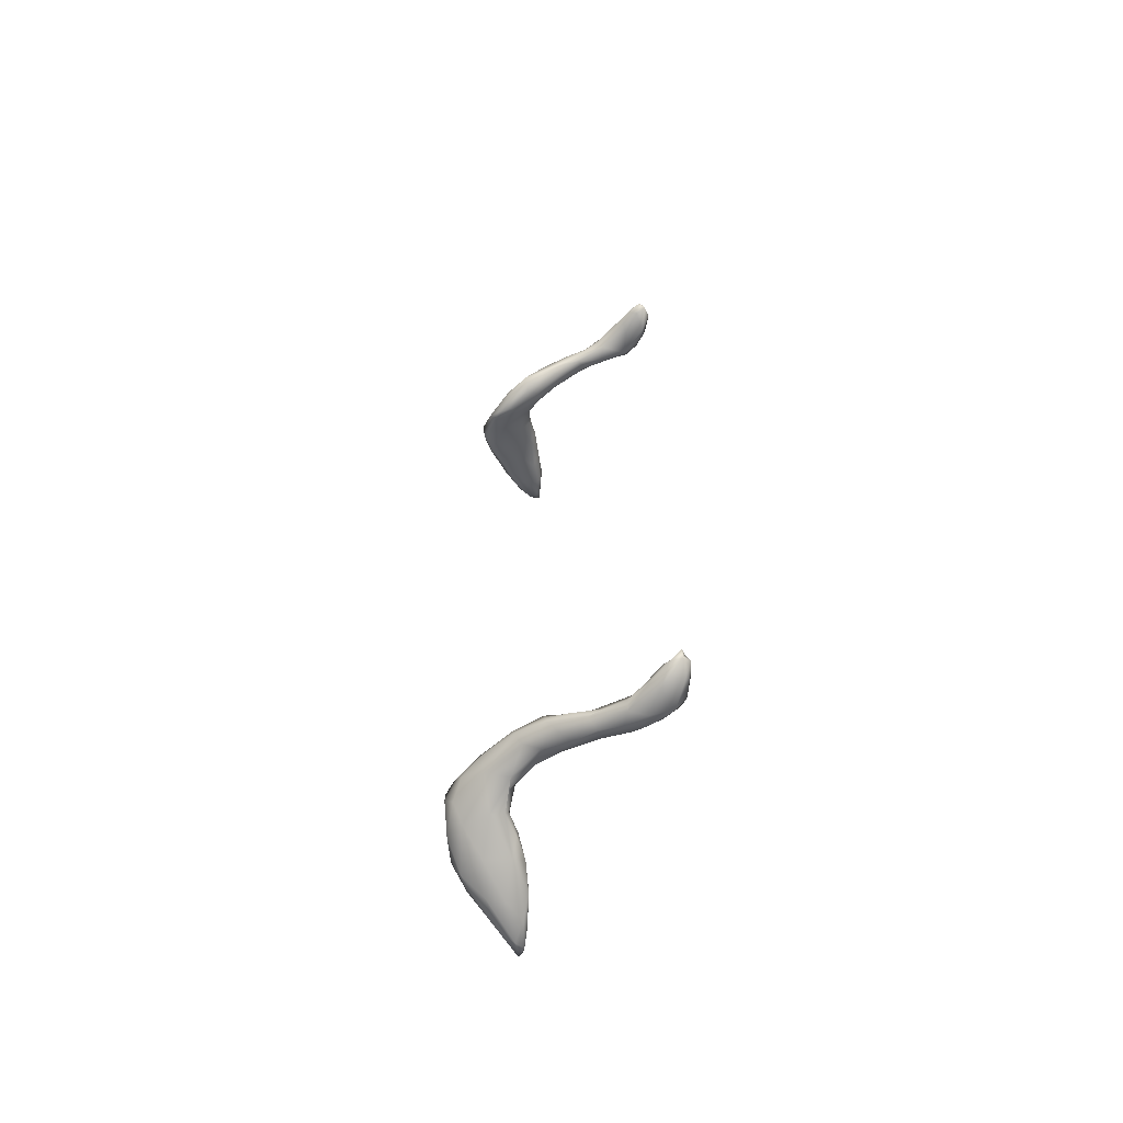
<metadata>
{"format":"obj","ext":"obj","renderer":"f3d","projection":"perspective","resolution":1024,"background":"white","views":[{"elev":-64.8,"azim":174.9,"up":"+Z"}]}
</metadata>
<code>
v 9956 5244 3830
v 9971 5304 3822
v 1.005e+04 5350 3846
v 9940 5277 3835
v 9951 5385 3837
v 10016 5451 3840
v 1.008e+04 5447 3850
v 9942 5264 3835
v 9996 5301 3848
v 9937 5345 3844
v 9943 5471 3862
v 1.016e+04 5508 3881
v 10140 5446 3885
v 1.01e+04 5574 3881
v 1e+04 5582 3888
v 9938 5342 3856
v 1.008e+04 5379 3870
v 9941 5461 3875
v 9961 5573 3900
v 9545 6167 3901
v 9527 6272 3901
v 9596 6244 3898
v 9627 6142 3896
v 9690 6149 3903
v 1.012e+04 5416 3888
v 10199 5530 3916
v 1.017e+04 5669 3931
v 9998 5651 3921
v 1.009e+04 5717 3934
v 9635 6089 3910
v 9697 6092 3907
v 9777 6064 3917
v 9638 6241 3914
v 9580 6322 3926
v 9541 6337 3925
v 9989 5372 3878
v 1.008e+04 5404 3885
v 9958 5458 3894
v 1.016e+04 5496 3921
v 10219 5610 3941
v 9992 5656 3932
v 1.004e+04 5720 3936
v 9671 6055 3937
v 9767 6019 3940
v 9849 6002 3939
v 9895 6029 3947
v 9576 6111 3936
v 9810 6098 3941
v 9510 6187 3938
v 9511 6272 3922
v 9696 6174 3927
v 9514 6327 3929
v 9633 6249 3933
v 9545 6361 3936
v 1.003e+04 5524 3935
v 9997 5579 3924
v 1.021e+04 5724 3979
v 1.024e+04 5706 4006
v 1.003e+04 5717 3952
v 9884 5956 3959
v 9946 5956 3960
v 9768 6124 3948
v 9866 6086 3972
v 9506 6267 3944
v 9534 6340 3938
v 1.01e+04 5494 3930
v 1.003e+04 5793 3963
v 1.001e+04 5795 3997
v 1.012e+04 5836 3986
v 1.003e+04 5844 3963
v 9961 5878 3982
v 9874 5940 3982
v 1e+04 5957 3978
v 9802 6009 3979
v 9599 6097 3953
v 9930 6043 3982
v 9533 6143 3950
v 9598 6294 3948
v 9555 6336 3944
v 1.01e+04 5566 3961
v 1.015e+04 5605 3986
v 1.021e+04 5638 3991
v 1.003e+04 5689 3963
v 1.019e+04 5790 4020
v 9947 5878 4012
v 1.003e+04 5972 4016
v 9703 6085 3956
v 9514 6183 3949
v 9672 6184 3949
v 9816 6088 3979
v 1.007e+04 5629 3971
v 1.005e+04 5745 4025
v 9923 5921 4036
v 9785 6062 3974
v 9545 6202 3959
v 9606 6194 3963
v 9874 6032 4023
v 9938 6042 4011
v 9583 6274 3960
v 9545 6281 3953
v 1.011e+04 5698 4035
v 1.024e+04 5711 4035
v 10217 5738 4062
v 1.02e+04 5775 4049
v 10126 5869 4041
v 9942 6030 4042
v 9570 6238 3959
v 9998 5839 4045
v 9910 5970 4045
v 1.004e+04 5956 4052
v 9965 5971 4070
v 1.016e+04 5723 4059
v 1.007e+04 5784 4066
v 1.013e+04 5841 4082
v 1.001e+04 5886 4073
v 1.004e+04 5924 4081
v 10162 5779 4082
v 1.01e+04 5826 4086
v 1.008e+04 5876 4091
v 1.004e+04 5898 4080
v 1.011e+04 5840 7272
v 1.017e+04 5811 7283
v 1.018e+04 5764 7300
v 10082 5812 7297
v 1.01e+04 5889 7282
v 10120 5898 7299
v 9986 5915 7304
v 1.004e+04 5927 7290
v 1.02e+04 5772 7332
v 1.007e+04 5779 7328
v 9990 5856 7336
v 1.005e+04 5980 7318
v 1.004e+04 5957 7304
v 9986 5967 7311
v 1.013e+04 5707 7350
v 1.02e+04 5698 7355
v 1.013e+04 5894 7336
v 9890 6002 7359
v 9970 6011 7343
v 1.022e+04 5631 7410
v 1.024e+04 5678 7405
v 1.006e+04 5741 7365
v 1.002e+04 5796 7367
v 10177 5792 7383
v 9905 5934 7367
v 1.003e+04 5986 7355
v 9807 6057 7403
v 9894 6037 7375
v 9970 5865 7383
v 9775 6018 7421
v 9882 6052 7397
v 1.016e+04 5600 7406
v 1.007e+04 5626 7403
v 1.005e+04 5687 7390
v 10015 5722 7407
v 1.002e+04 5788 7398
v 1.008e+04 5929 7379
v 1.005e+04 5530 7441
v 1.018e+04 5558 7437
v 1e+04 5615 7439
v 1.003e+04 5814 7414
v 9963 5900 7410
v 9868 5951 7416
v 9699 6069 7425
v 9957 6020 7404
v 9697 6129 7428
v 9592 6109 7435
v 9519 6229 7431
v 9596 6212 7427
v 9614 6258 7433
v 9554 6309 7434
v 9518 6336 7440
v 9495 6296 7450
v 9549 6352 7449
v 10117 5474 7465
v 9974 5471 7480
v 9983 5661 7448
v 1.001e+04 5726 7434
v 1.013e+04 5807 7425
v 9779 6003 7445
v 9999 5952 7421
v 9652 6071 7443
v 9579 6096 7452
v 9538 6146 7448
v 9854 6070 7433
v 9790 6097 7435
v 9509 6204 7455
v 9729 6138 7457
v 9637 6252 7454
v 9587 6306 7451
v 9525 6345 7451
v 1.001e+04 5379 7490
v 1.018e+04 5534 7460
v 1.011e+04 5416 7499
v 1.022e+04 5598 7444
v 9958 5546 7488
v 1.02e+04 5662 7441
v 1.002e+04 5716 7460
v 1.004e+04 5875 7418
v 1.009e+04 5742 7454
v 9890 5964 7435
v 9828 5983 7441
v 9959 5940 7426
v 9676 6065 7461
v 9840 6050 7452
v 9503 6220 7469
v 9509 6280 7474
v 9585 6318 7453
v 9511 6321 7461
v 9952 5379 7501
v 10050 5357 7505
v 9935 5389 7513
v 9984 5645 7471
v 1.012e+04 5607 7491
v 9894 5986 7441
v 9801 6017 7450
v 9565 6141 7466
v 9782 6099 7452
v 9704 6162 7468
v 9595 6283 7464
v 9973 5280 7533
v 9944 5320 7524
v 1.003e+04 5322 7529
v 9931 5424 7524
v 1.014e+04 5507 7485
v 9539 6296 7475
v 9931 5276 7546
v 9930 5335 7535
v 9964 5542 7505
v 1.001e+04 5581 7507
v 1.006e+04 5622 7493
v 9612 6124 7489
v 9700 6110 7475
v 9552 6201 7486
v 9636 6207 7485
v 9555 6251 7490
v 9583 6244 7487
v 9943 5267 7552
v 9992 5291 7545
v 1.006e+04 5367 7527
v 1.006e+04 5422 7536
v 9605 6190 7485
v 9936 5335 7543
v 9968 5421 7540
v 1.003e+04 5498 7524
v 9959 5320 7557
v 9997 5331 7547
v 1e+04 5397 7541
g grp1
f 1 2 3
f 2 4 5
f 6 2 5
f 7 3 2
f 7 2 6
f 8 4 1
f 2 1 4
f 1 3 9
f 8 10 4
f 4 10 5
f 11 5 10
f 3 7 12
f 12 13 3
f 6 14 7
f 12 7 14
f 5 11 15
f 6 5 15
f 6 15 14
f 1 9 8
f 8 16 10
f 17 9 3
f 3 13 17
f 18 11 10
f 19 11 18
f 15 11 19
f 20 21 22
f 23 20 22
f 22 24 23
f 16 18 10
f 25 17 13
f 13 12 26
f 14 27 12
f 19 28 15
f 27 14 29
f 23 30 20
f 31 30 23
f 32 31 24
f 24 31 23
f 24 22 33
f 33 22 34
f 22 21 35
f 36 8 9
f 16 8 36
f 9 37 36
f 37 9 17
f 36 38 16
f 16 38 18
f 17 25 37
f 39 25 13
f 13 26 39
f 40 26 12
f 12 27 40
f 41 28 19
f 28 42 15
f 42 29 15
f 15 29 14
f 43 30 44
f 45 44 32
f 32 44 31
f 44 30 31
f 45 32 46
f 30 47 20
f 48 46 32
f 32 24 48
f 49 20 47
f 50 20 49
f 48 24 51
f 20 50 21
f 51 24 33
f 52 21 50
f 33 34 53
f 22 35 34
f 21 52 35
f 34 35 54
f 36 55 38
f 25 39 37
f 18 38 56
f 19 18 56
f 41 19 56
f 40 27 57
f 58 40 57
f 59 28 41
f 42 28 59
f 60 44 45
f 61 45 46
f 47 30 43
f 62 63 48
f 62 48 51
f 53 51 33
f 64 50 49
f 52 50 64
f 65 52 64
f 52 65 35
f 65 54 35
f 37 66 36
f 66 55 36
f 39 66 37
f 38 55 56
f 67 59 68
f 59 67 42
f 27 69 57
f 42 67 70
f 42 70 29
f 29 69 27
f 71 60 61
f 70 71 61
f 72 44 60
f 61 60 45
f 73 70 61
f 44 74 43
f 61 46 73
f 43 75 47
f 46 76 73
f 47 75 77
f 47 77 49
f 46 48 76
f 63 76 48
f 34 78 53
f 34 79 78
f 79 34 54
f 54 65 79
f 66 80 55
f 81 80 66
f 66 39 81
f 82 81 39
f 26 82 39
f 82 26 40
f 58 82 40
f 41 83 59
f 83 68 59
f 58 57 84
f 57 69 84
f 68 71 67
f 70 67 71
f 72 71 85
f 72 60 71
f 29 70 69
f 70 73 69
f 74 44 72
f 73 86 69
f 74 87 43
f 75 43 87
f 86 73 76
f 49 77 88
f 89 90 62
f 62 90 63
f 62 51 89
f 88 64 49
f 51 53 89
f 53 78 89
f 80 91 55
f 91 56 55
f 92 83 91
f 83 56 91
f 41 56 83
f 68 85 71
f 72 93 74
f 87 74 94
f 75 95 77
f 96 95 75
f 87 96 75
f 94 90 87
f 97 90 94
f 76 63 98
f 89 96 87
f 90 89 87
f 63 90 98
f 77 95 88
f 89 99 96
f 95 64 88
f 64 95 100
f 89 78 99
f 64 100 65
f 78 79 99
f 99 79 100
f 100 79 65
f 101 91 81
f 91 80 81
f 82 102 103
f 102 82 58
f 83 92 68
f 84 104 58
f 72 85 93
f 69 105 84
f 97 94 74
f 76 98 86
f 106 90 97
f 90 106 98
f 96 107 95
f 107 100 95
f 96 99 107
f 99 100 107
f 91 101 92
f 92 108 68
f 58 104 102
f 85 68 108
f 84 105 104
f 93 109 74
f 69 86 105
f 97 74 109
f 98 110 86
f 111 106 97
f 81 82 112
f 112 82 103
f 81 112 101
f 92 113 108
f 101 113 92
f 85 108 93
f 86 110 105
f 111 97 109
f 106 110 98
f 104 103 102
f 105 114 104
f 115 93 108
f 109 93 115
f 110 116 114
f 105 110 114
f 116 106 111
f 110 106 116
f 101 112 113
f 112 103 117
f 114 117 103
f 104 114 103
f 109 115 111
f 117 118 112
f 113 112 118
f 114 118 117
f 114 119 118
f 108 113 115
f 118 115 113
f 120 115 118
f 115 120 111
f 119 116 120
f 114 116 119
f 116 111 120
f 119 120 118
f 121 122 123
f 124 121 123
f 122 121 125
f 126 122 125
f 121 124 127
f 121 127 128
f 125 121 128
f 129 123 122
f 122 126 129
f 130 131 124
f 124 131 127
f 132 126 133
f 133 126 125
f 128 127 134
f 128 133 125
f 133 128 134
f 135 124 123
f 124 135 130
f 129 136 123
f 126 132 137
f 134 127 138
f 138 139 134
f 133 134 139
f 132 133 139
f 135 123 136
f 136 129 140
f 140 129 141
f 130 135 142
f 142 143 130
f 141 129 144
f 126 137 129
f 143 131 130
f 131 145 127
f 127 145 138
f 146 137 132
f 147 148 138
f 138 148 139
f 146 132 139
f 144 129 137
f 131 143 149
f 145 131 149
f 138 145 150
f 147 138 150
f 146 139 151
f 135 136 152
f 152 136 140
f 135 152 153
f 153 154 135
f 135 154 142
f 142 154 155
f 142 155 143
f 149 143 156
f 137 157 144
f 146 157 137
f 147 151 148
f 139 148 151
f 152 158 153
f 159 152 140
f 158 160 153
f 153 160 154
f 160 155 154
f 155 156 143
f 149 156 161
f 149 161 162
f 163 145 149
f 145 163 150
f 150 164 147
f 157 146 165
f 147 164 166
f 146 151 165
f 167 168 169
f 166 167 169
f 151 147 166
f 166 169 170
f 170 169 171
f 168 172 171
f 169 168 171
f 173 172 168
f 172 174 171
f 175 158 152
f 159 175 152
f 158 176 160
f 160 177 155
f 178 155 177
f 155 178 156
f 144 157 179
f 149 162 163
f 180 150 163
f 157 181 179
f 157 165 181
f 182 164 150
f 167 183 184
f 183 167 182
f 167 184 168
f 164 182 167
f 166 164 167
f 165 151 185
f 166 186 151
f 168 184 187
f 186 166 188
f 185 151 186
f 189 188 166
f 170 189 166
f 173 168 187
f 171 190 170
f 172 173 191
f 171 174 190
f 172 191 174
f 175 192 158
f 158 192 176
f 175 193 194
f 175 159 193
f 193 159 140
f 195 193 140
f 160 176 196
f 177 160 196
f 141 195 140
f 141 144 197
f 198 161 178
f 178 161 156
f 144 179 197
f 199 161 200
f 162 161 199
f 163 162 201
f 200 179 199
f 201 202 163
f 199 203 162
f 203 201 162
f 181 203 199
f 179 181 199
f 202 180 163
f 150 204 182
f 204 150 180
f 205 181 165
f 165 185 205
f 187 206 173
f 206 207 173
f 170 190 189
f 189 190 208
f 209 173 207
f 173 209 191
f 192 210 176
f 175 211 192
f 175 194 211
f 196 176 212
f 196 213 177
f 141 197 195
f 213 178 177
f 178 213 198
f 214 179 200
f 214 197 179
f 161 198 200
f 203 215 201
f 203 181 215
f 180 216 204
f 182 204 183
f 181 205 215
f 183 217 184
f 184 217 187
f 205 185 218
f 188 218 186
f 218 185 186
f 219 218 188
f 189 219 188
f 189 208 220
f 174 191 220
f 208 190 174
f 220 208 174
f 192 221 222
f 211 221 192
f 223 221 211
f 210 222 212
f 192 222 210
f 211 194 223
f 210 212 176
f 196 212 224
f 225 193 195
f 197 225 195
f 180 202 216
f 201 216 202
f 215 216 201
f 215 205 216
f 183 204 217
f 205 218 219
f 187 217 206
f 189 220 219
f 207 226 209
f 209 226 191
f 220 191 226
f 221 227 222
f 228 222 227
f 222 228 212
f 224 212 228
f 193 225 194
f 196 224 229
f 225 197 214
f 229 213 196
f 230 213 229
f 214 200 231
f 213 230 198
f 231 198 230
f 200 198 231
f 232 204 233
f 204 216 233
f 204 232 217
f 216 205 233
f 217 232 234
f 219 235 233
f 205 219 233
f 217 234 206
f 234 207 206
f 236 207 234
f 219 220 235
f 236 226 207
f 235 220 237
f 237 226 236
f 220 226 237
f 221 238 227
f 221 223 239
f 194 240 223
f 225 240 194
f 225 214 241
f 233 242 232
f 233 235 242
f 232 242 234
f 242 236 234
f 235 237 242
f 242 237 236
f 221 239 238
f 227 243 228
f 227 238 243
f 240 239 223
f 243 224 228
f 243 244 224
f 240 225 241
f 224 244 229
f 241 214 245
f 230 229 244
f 245 230 244
f 214 231 245
f 231 230 245
f 243 238 246
f 247 246 238
f 238 239 247
f 239 240 247
f 244 243 246
f 248 244 246
f 240 241 247
f 241 248 247
f 248 241 245
f 245 244 248
f 247 248 246

</code>
